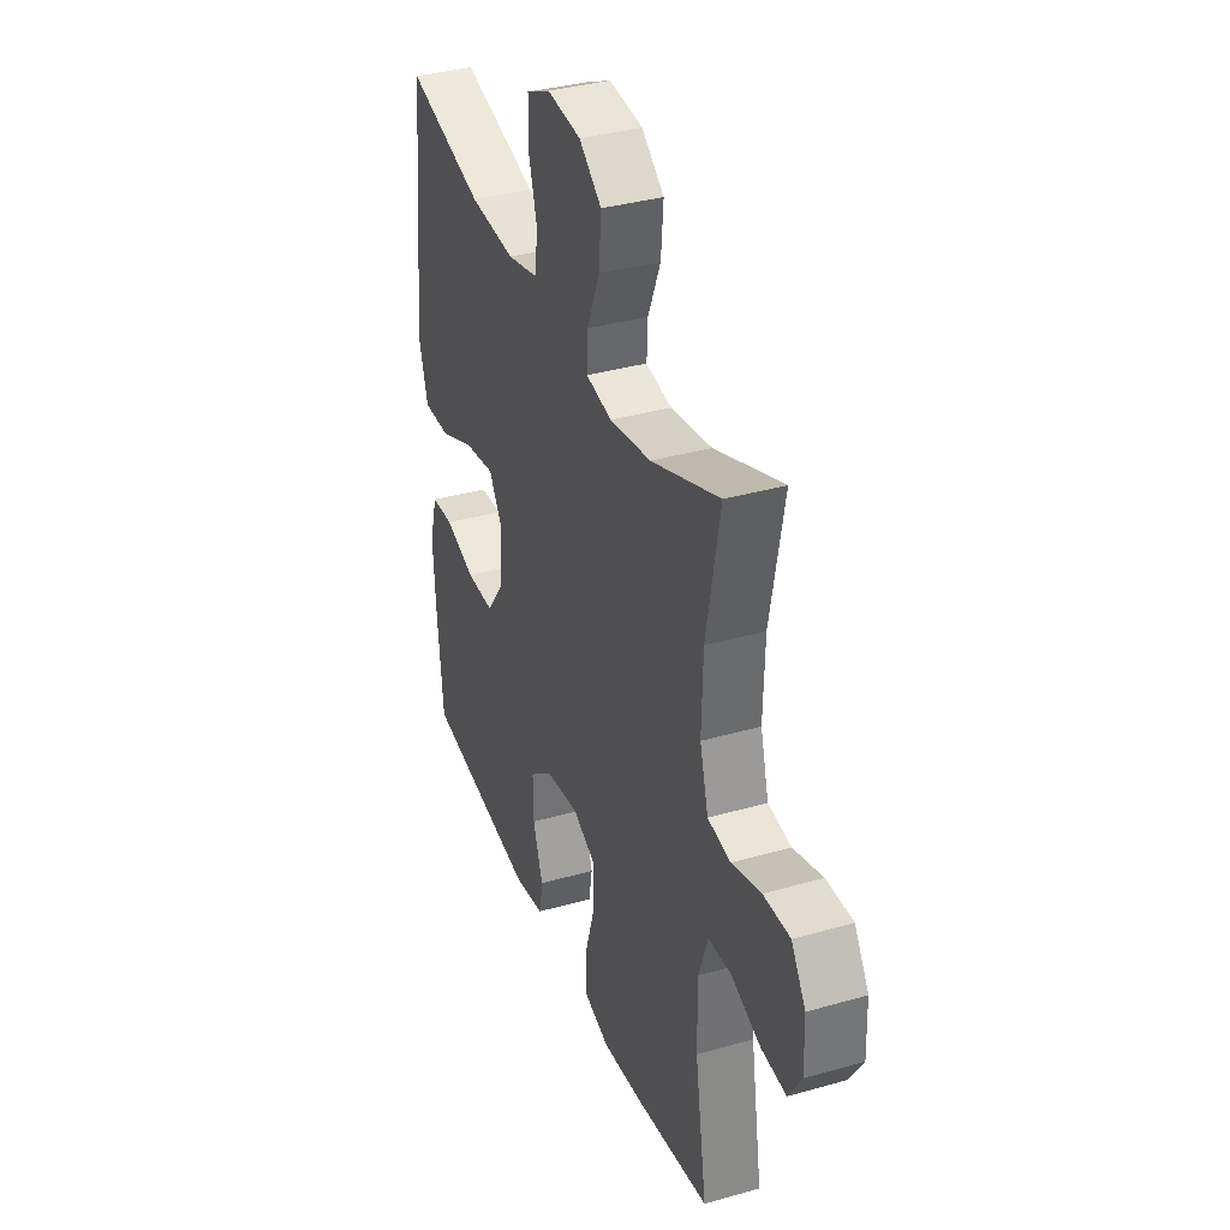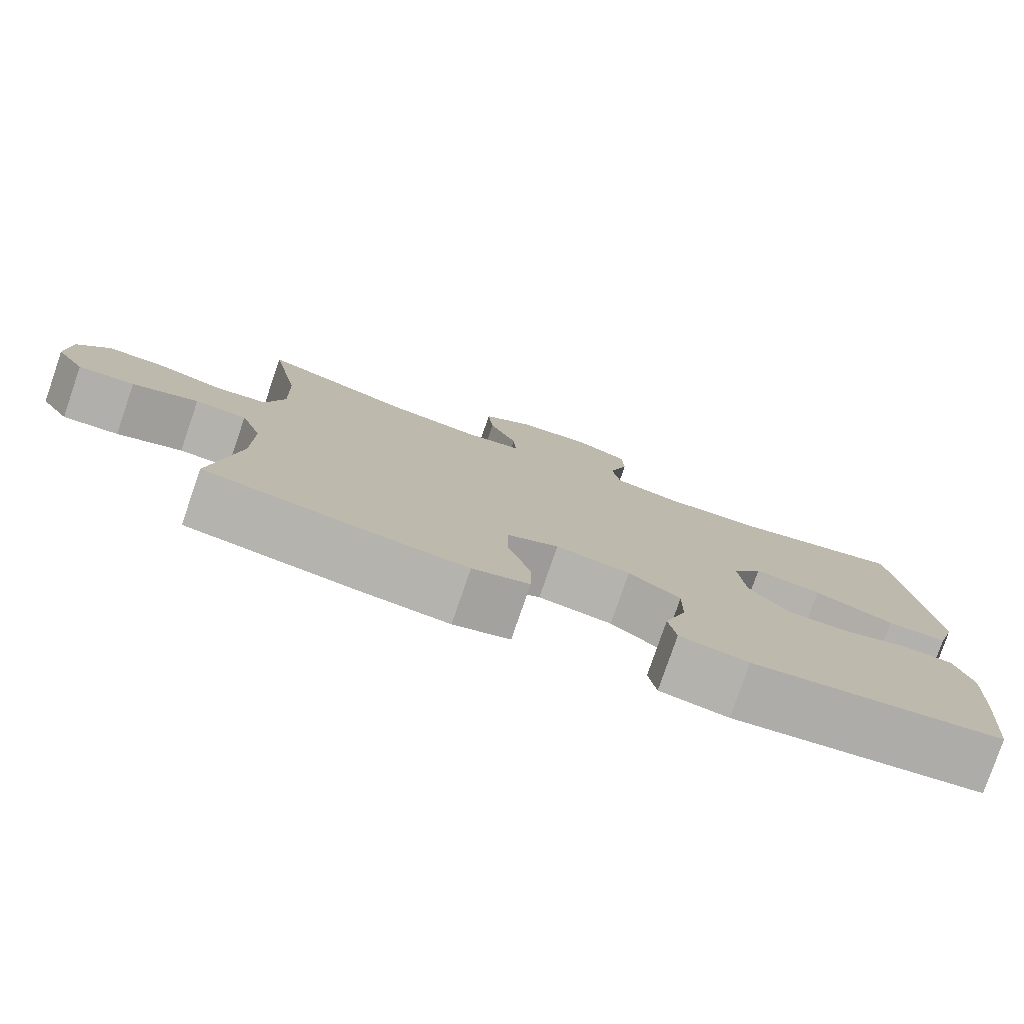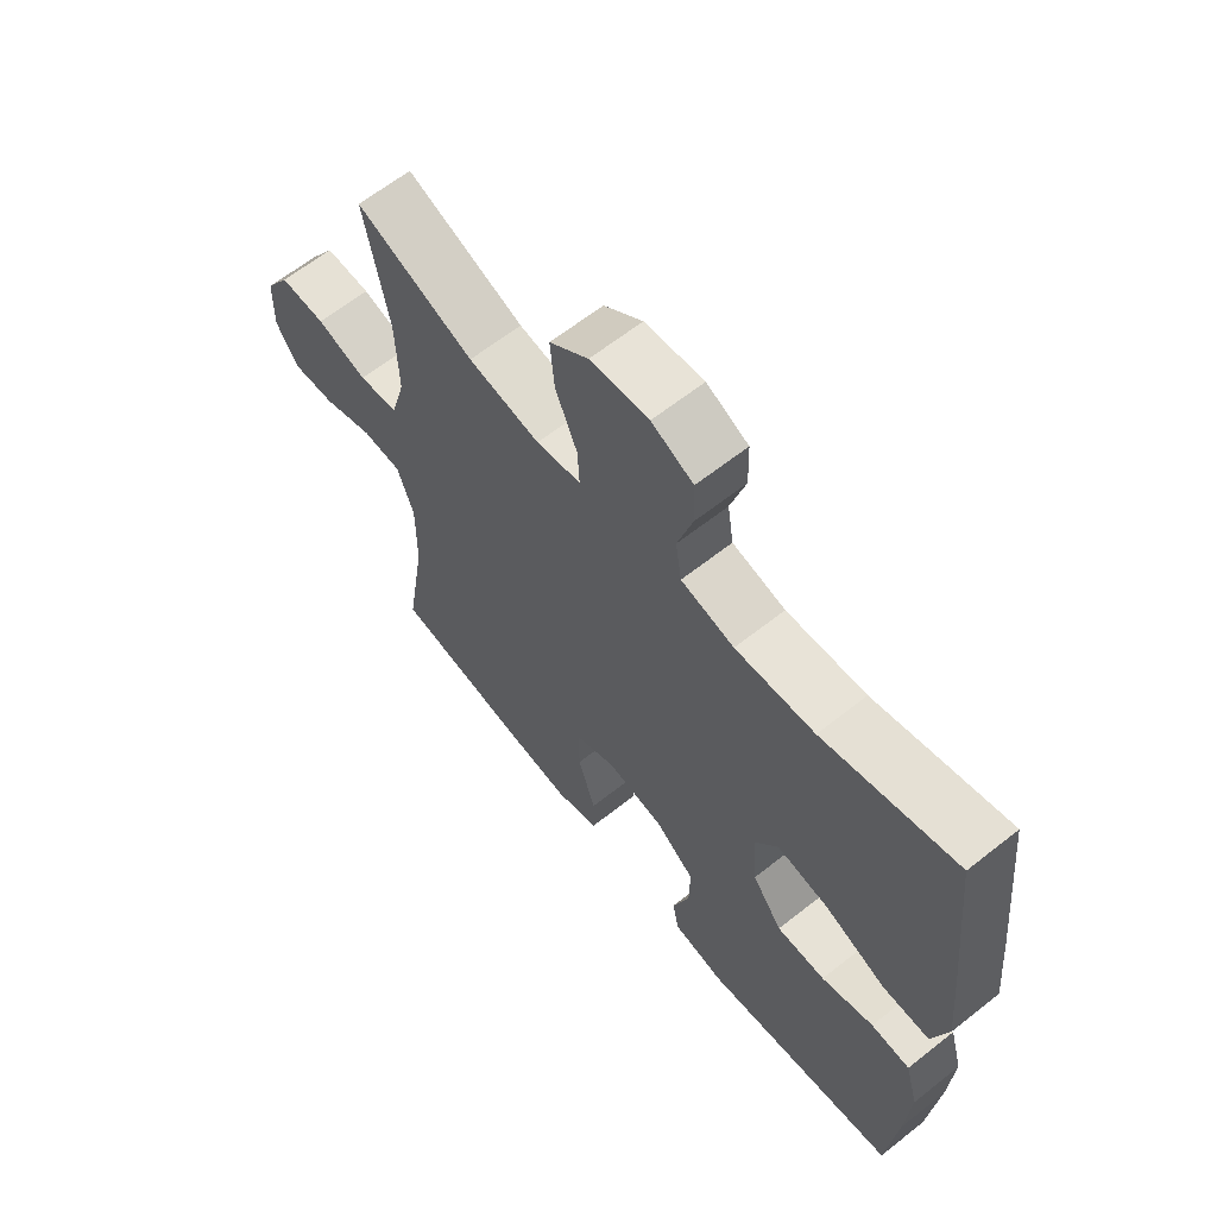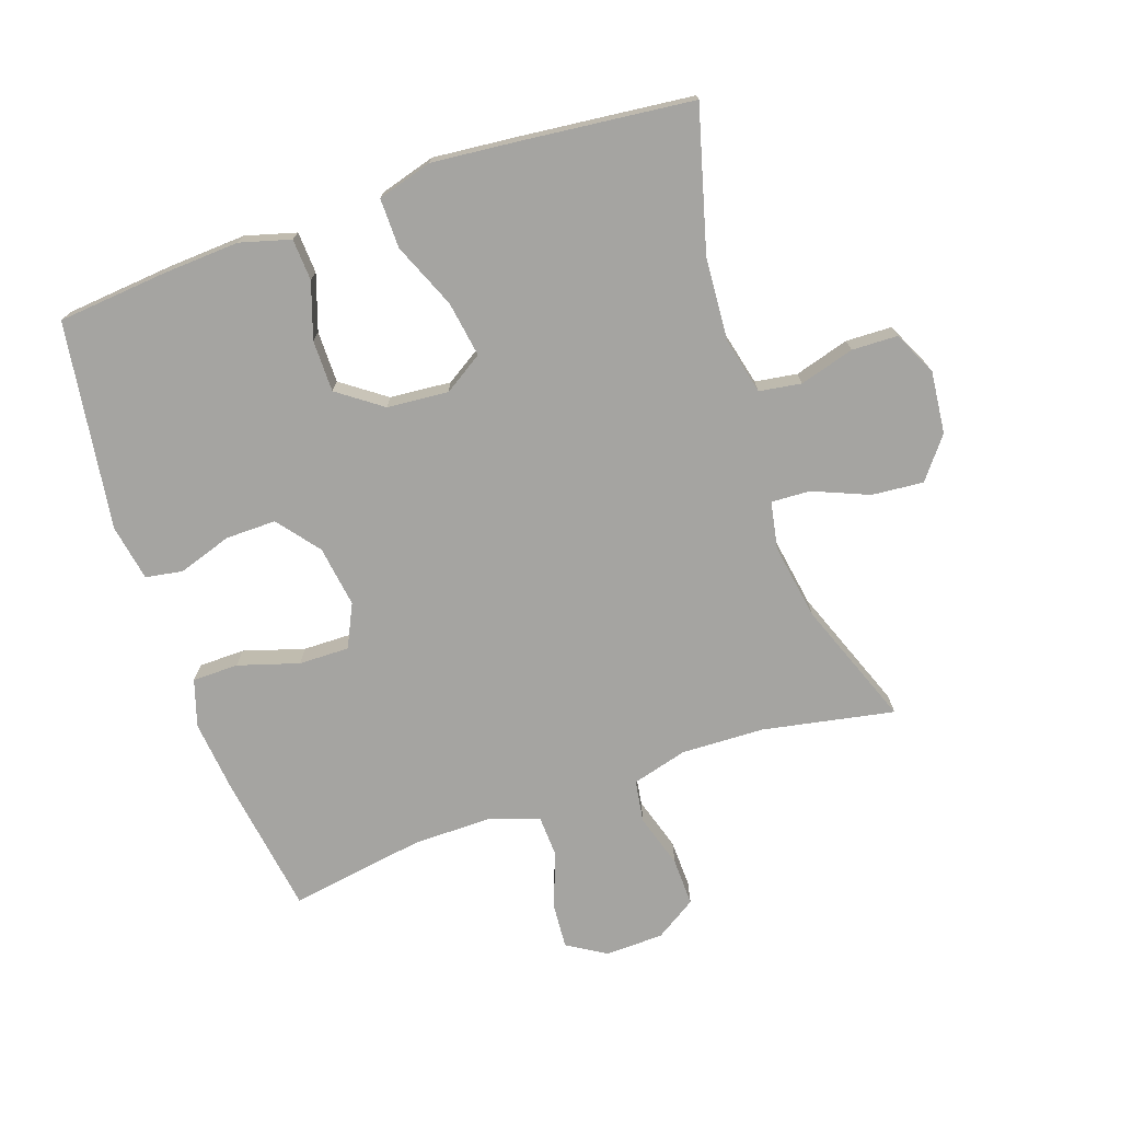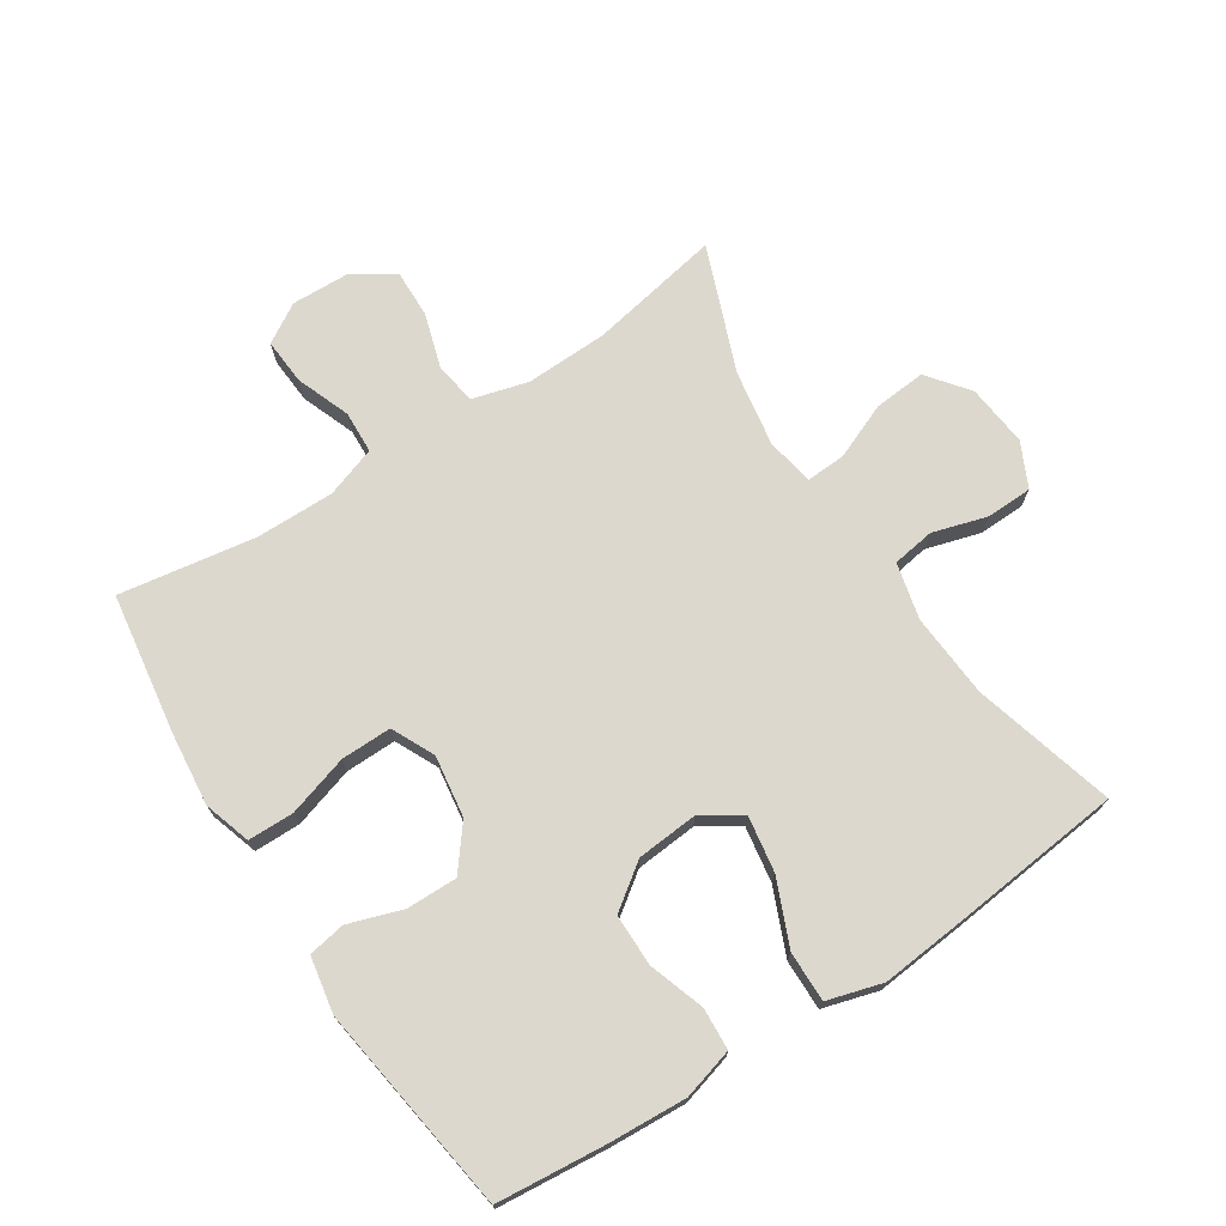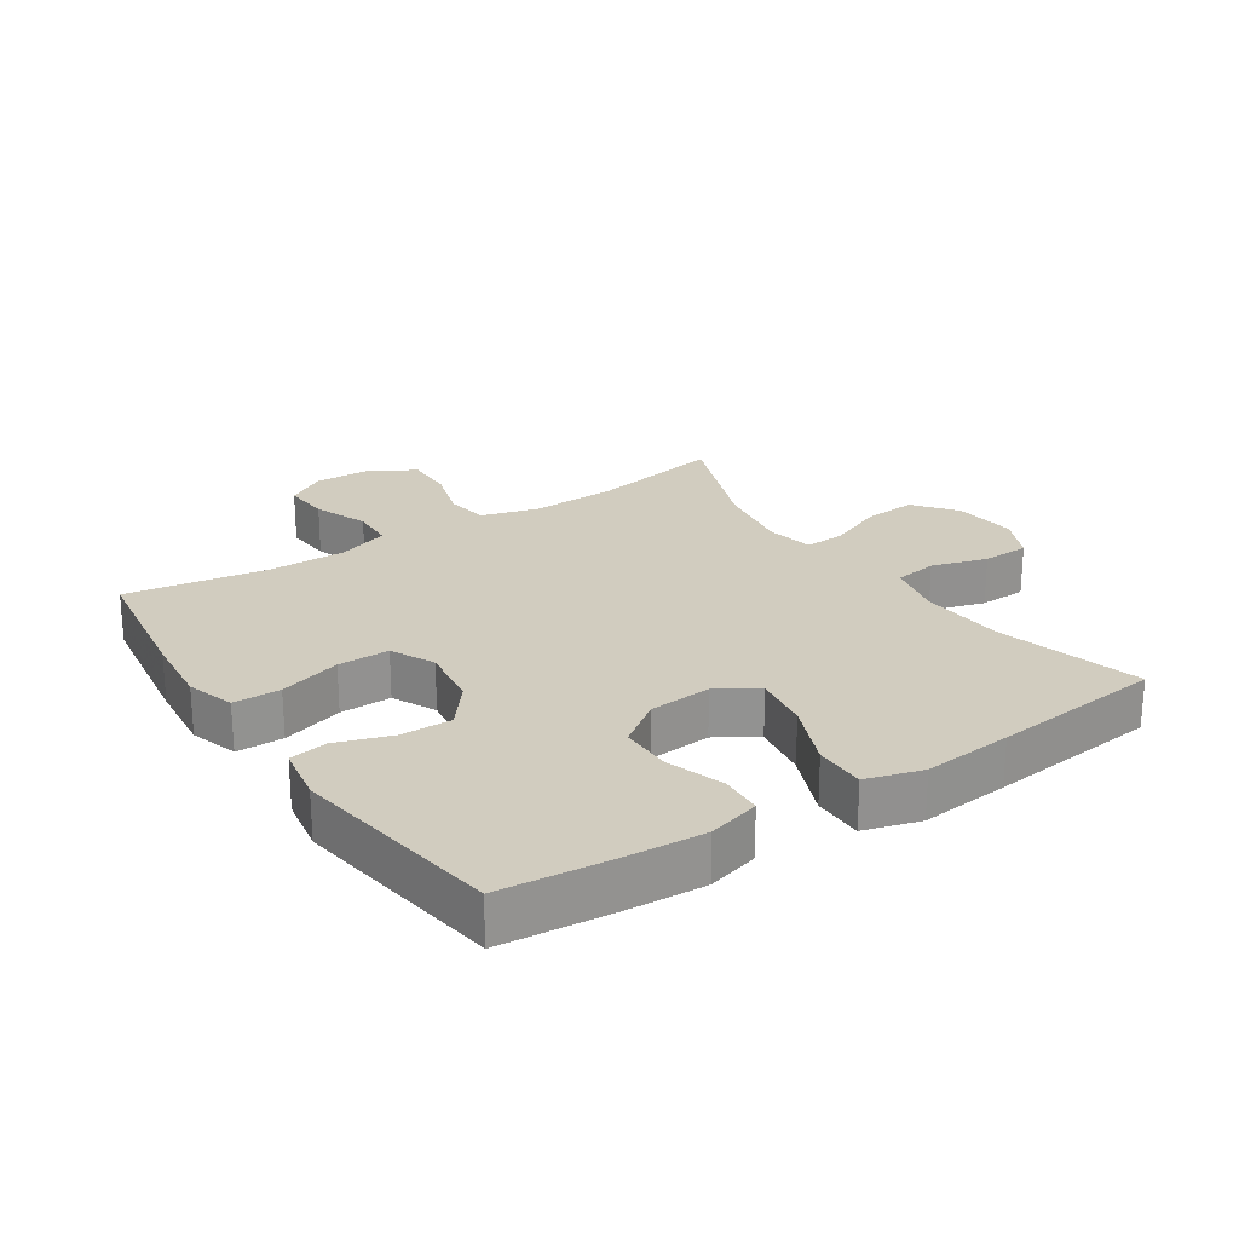
<metadata>
{"format":"obj","ext":"obj","renderer":"f3d","projection":"perspective","resolution":1024,"background":"white","views":[{"elev":36.1,"azim":69.5,"up":"+Z"},{"elev":-79.2,"azim":161.0,"up":"+Z"},{"elev":63.6,"azim":-128.6,"up":"+Z"},{"elev":-73.4,"azim":-71.1,"up":"+Y"},{"elev":72.3,"azim":-123.0,"up":"+Y"},{"elev":23.8,"azim":-123.6,"up":"+Y"}]}
</metadata>
<code>
v 0.5 0.07 0.5
v 0.461 0.07 0.294
v 0.457 0.07 0.165
v 0.481 0.07 0.078
v 0.547 0.07 0.068
v 0.631 0.07 0.094
v 0.707 0.07 0.096
v 0.748 0.07 0.032
v 0.751 0.07 -0.059
v 0.714 0.07 -0.12
v 0.642 0.07 -0.115
v 0.558 0.07 -0.083
v 0.492 0.07 -0.086
v 0.465 0.07 -0.165
v 0.466 0.07 -0.287
v 0.5 0.07 -0.5
v 0.281 0.07 -0.533
v 0.167 0.07 -0.545
v 0.094 0.07 -0.522
v 0.093 0.07 -0.45
v 0.122 0.07 -0.355
v 0.123 0.07 -0.276
v 0.056 0.07 -0.244
v -0.04 0.07 -0.258
v -0.106 0.07 -0.31
v -0.105 0.07 -0.389
v -0.077 0.07 -0.473
v -0.087 0.07 -0.531
v -0.175 0.07 -0.547
v -0.5 0.07 -0.5
v -0.516 0.07 -0.33
v -0.523 0.07 -0.209
v -0.501 0.07 -0.13
v -0.436 0.07 -0.126
v -0.349 0.07 -0.155
v -0.268 0.07 -0.155
v -0.218 0.07 -0.086
v -0.21 0.07 0.01
v -0.249 0.07 0.071
v -0.336 0.07 0.057
v -0.438 0.07 0.014
v -0.516 0.07 0.013
v -0.541 0.07 0.099
v -0.528 0.07 0.236
v -0.5 0.07 0.5
v -0.279 0.07 0.44
v -0.148 0.07 0.431
v -0.06 0.07 0.452
v -0.05 0.07 0.518
v -0.075 0.07 0.603
v -0.073 0.07 0.675
v -0.004 0.07 0.708
v 0.093 0.07 0.698
v 0.157 0.07 0.648
v 0.15 0.07 0.567
v 0.114 0.07 0.48
v 0.111 0.07 0.419
v 0.185 0.07 0.405
v 0.304 0.07 0.425
v 0.5 0 0.5
v 0.461 0 0.294
v 0.457 0 0.165
v 0.481 0 0.078
v 0.547 0 0.068
v 0.631 0 0.094
v 0.707 0 0.096
v 0.748 0 0.032
v 0.751 0 -0.059
v 0.714 0 -0.12
v 0.642 0 -0.115
v 0.558 0 -0.083
v 0.492 0 -0.086
v 0.465 0 -0.165
v 0.466 0 -0.287
v 0.5 0 -0.5
v 0.281 0 -0.533
v 0.167 0 -0.545
v 0.094 0 -0.522
v 0.093 0 -0.45
v 0.122 0 -0.355
v 0.123 0 -0.276
v 0.056 0 -0.244
v -0.04 0 -0.258
v -0.106 0 -0.31
v -0.105 0 -0.389
v -0.077 0 -0.473
v -0.087 0 -0.531
v -0.175 0 -0.547
v -0.5 0 -0.5
v -0.516 0 -0.33
v -0.523 0 -0.209
v -0.501 0 -0.13
v -0.436 0 -0.126
v -0.349 0 -0.155
v -0.268 0 -0.155
v -0.218 0 -0.086
v -0.21 0 0.01
v -0.249 0 0.071
v -0.336 0 0.057
v -0.438 0 0.014
v -0.516 0 0.013
v -0.541 0 0.099
v -0.528 0 0.236
v -0.5 0 0.5
v -0.279 0 0.44
v -0.148 0 0.431
v -0.06 0 0.452
v -0.05 0 0.518
v -0.075 0 0.603
v -0.073 0 0.675
v -0.004 0 0.708
v 0.093 0 0.698
v 0.157 0 0.648
v 0.15 0 0.567
v 0.114 0 0.48
v 0.111 0 0.419
v 0.185 0 0.405
v 0.304 0 0.425
f 53 54 55 56
f 53 56 57
f 52 53 57
f 49 50 51 52
f 48 49 52 57
f 47 48 57
f 43 44 45 46
f 43 46 47
f 40 41 42 43
f 39 40 43 47
f 38 39 47 57
f 32 33 34 35
f 32 35 36
f 31 32 36
f 30 31 36
f 29 30 36 37
f 26 27 28 29
f 25 26 29 37
f 18 19 20 21
f 18 21 22
f 15 16 17 18
f 14 15 18 22
f 13 14 22 23
f 9 10 11 12
f 9 12 13
f 8 9 13
f 5 6 7 8
f 4 5 8 13
f 3 4 13 23
f 59 1 2
f 58 59 2 3
f 24 25 37 38
f 24 38 57 58
f 3 23 24 58
f 115 114 113 112
f 116 115 112
f 116 112 111
f 111 110 109 108
f 116 111 108 107
f 116 107 106
f 105 104 103 102
f 106 105 102
f 102 101 100 99
f 106 102 99 98
f 116 106 98 97
f 94 93 92 91
f 95 94 91
f 95 91 90
f 95 90 89
f 96 95 89 88
f 88 87 86 85
f 96 88 85 84
f 80 79 78 77
f 81 80 77
f 77 76 75 74
f 81 77 74 73
f 82 81 73 72
f 71 70 69 68
f 72 71 68
f 72 68 67
f 67 66 65 64
f 72 67 64 63
f 82 72 63 62
f 61 60 118
f 62 61 118 117
f 97 96 84 83
f 117 116 97 83
f 117 83 82 62
f 1 60 61 2
f 2 61 62 3
f 3 62 63 4
f 4 63 64 5
f 5 64 65 6
f 6 65 66 7
f 7 66 67 8
f 8 67 68 9
f 9 68 69 10
f 10 69 70 11
f 11 70 71 12
f 12 71 72 13
f 13 72 73 14
f 14 73 74 15
f 15 74 75 16
f 16 75 76 17
f 17 76 77 18
f 18 77 78 19
f 19 78 79 20
f 20 79 80 21
f 21 80 81 22
f 22 81 82 23
f 23 82 83 24
f 24 83 84 25
f 25 84 85 26
f 26 85 86 27
f 27 86 87 28
f 28 87 88 29
f 29 88 89 30
f 30 89 90 31
f 31 90 91 32
f 32 91 92 33
f 33 92 93 34
f 34 93 94 35
f 35 94 95 36
f 36 95 96 37
f 37 96 97 38
f 38 97 98 39
f 39 98 99 40
f 40 99 100 41
f 41 100 101 42
f 42 101 102 43
f 43 102 103 44
f 44 103 104 45
f 45 104 105 46
f 46 105 106 47
f 47 106 107 48
f 48 107 108 49
f 49 108 109 50
f 50 109 110 51
f 51 110 111 52
f 52 111 112 53
f 53 112 113 54
f 54 113 114 55
f 55 114 115 56
f 56 115 116 57
f 57 116 117 58
f 58 117 118 59
f 59 118 60 1

</code>
